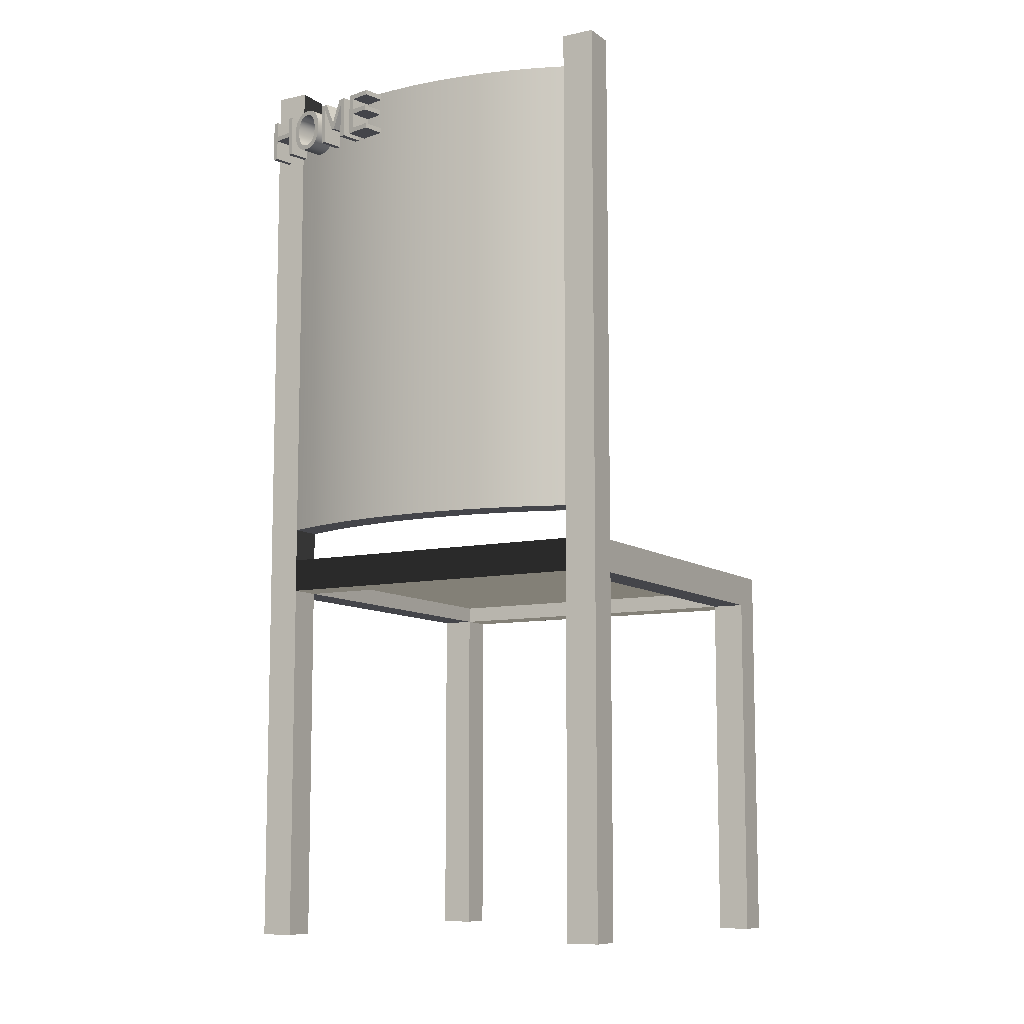
<metadata>
{"format":"obj","ext":"obj","renderer":"f3d","projection":"perspective","resolution":1024,"background":"white","views":[{"elev":-9.3,"azim":40.6,"up":"+Y"}]}
</metadata>
<code>
v 0.1522 -0.6457 -0.3405
v 0.1752 -0.6457 -0.3742
v 0.1806 -0.6457 -0.3459
v 0.1468 -0.6457 -0.3688
v 0.1468 -0.3283 -0.3688
v 0.1522 -0.3283 -0.3405
v 0.1806 -0.3283 -0.3459
v 0.1806 -0.2995 -0.3459
v 0.1752 -0.2995 -0.3742
v 0.1468 -0.2995 -0.3688
v 0.2063 -0.3283 -0.05708
v 0.2346 -0.3283 -0.06248
v 0.2346 -0.2995 -0.06248
v 0.2063 -0.2995 -0.05708
v 0.1522 -0.2995 -0.3405
v -0.1366 -0.2995 -0.3147
v -0.1312 -0.2995 -0.2864
v -0.1649 -0.2995 -0.3093
v -0.1595 -0.2995 -0.281
v -0.1595 -0.6457 -0.281
v -0.1649 -0.6457 -0.3093
v -0.1366 -0.6457 -0.3147
v -0.1366 -0.3283 -0.3147
v -0.1595 -0.3283 -0.281
v -0.1312 -0.3283 -0.2864
v -0.1312 -0.6457 -0.2864
v -0.1312 -0.3139 -0.2864
v 0.1522 -0.3139 -0.3405
v 0.2063 -0.3139 -0.05708
v -0.0771 -0.3139 -0.003021
v -0.0771 -0.3283 -0.003021
v 0.2117 -0.3283 -0.02874
v -0.0717 -0.3283 0.02531
v -0.0771 -0.6457 -0.003021
v -0.0717 -0.6457 0.02531
v -0.1 -0.6457 0.03072
v -0.1 0.1621 0.03072
v -0.0717 -0.2995 0.02531
v -0.0771 -0.2995 -0.003021
v -0.1054 -0.2995 0.002385
v -0.1054 -0.3283 0.002385
v -0.1054 -0.6457 0.002385
v -0.1054 0.1621 0.002385
v -0.0771 -0.2706 -0.003021
v -0.0771 0.1332 -0.003021
v -0.0771 0.1621 -0.003021
v -0.0717 0.1621 0.02531
v -0.0717 0.1332 0.02531
v -0.0717 -0.2706 0.02531
v 0.2117 -0.2995 -0.02874
v 0.24 0.1621 -0.03415
v 0.2117 -0.6457 -0.02874
v 0.24 -0.6457 -0.03415
v 0.2346 -0.6457 -0.06248
v 0.2063 -0.6457 -0.05708
v 0.2346 0.1621 -0.06248
v 0.2063 -0.2706 -0.05708
v 0.2117 -0.2706 -0.02874
v 0.2117 0.1621 -0.02874
v 0.2063 0.1332 -0.05708
v 0.2063 0.1621 -0.05708
v 0.2117 0.1332 -0.02874
v 0.1907 -0.2706 -0.01584
v 0.1852 -0.2706 -0.04417
v 0.1688 -0.2706 -0.004347
v 0.1634 -0.2706 -0.03268
v 0.1463 -0.2706 0.005686
v 0.1409 -0.2706 -0.02265
v 0.1231 -0.2706 0.01422
v 0.1177 -0.2706 -0.01412
v 0.09947 -0.2706 0.02121
v 0.09406 -0.2706 -0.007133
v 0.0754 -0.2706 0.02662
v 0.07 -0.2706 -0.001712
v 0.05102 -0.2706 0.03045
v 0.04562 -0.2706 0.002112
v 0.02645 -0.2706 0.03266
v 0.02105 -0.2706 0.004323
v 0.001789 -0.2706 0.03325
v -0.003617 -0.2706 0.004914
v -0.02286 -0.2706 0.03222
v -0.02827 -0.2706 0.003884
v -0.04739 -0.2706 0.02957
v -0.0528 -0.2706 0.001234
v 0.1852 0.1332 -0.04417
v 0.1634 0.1332 -0.03268
v 0.1409 0.1332 -0.02265
v 0.1177 0.1332 -0.01412
v 0.09406 0.1332 -0.007133
v 0.07 0.1332 -0.001712
v 0.04562 0.1332 0.002112
v 0.02105 0.1332 0.004323
v -0.003617 0.1332 0.004914
v -0.02827 0.1332 0.003884
v -0.0528 0.1332 0.001234
v 0.1907 0.1332 -0.01584
v 0.1688 0.1332 -0.004347
v 0.1463 0.1332 0.005686
v 0.1231 0.1332 0.01422
v 0.09947 0.1332 0.02121
v 0.0754 0.1332 0.02662
v 0.05102 0.1332 0.03045
v 0.02645 0.1332 0.03266
v 0.001789 0.1332 0.03325
v -0.02286 0.1332 0.03222
v -0.04739 0.1332 0.02957
v -0.0613 0.1293 0.03061
v -0.06616 0.115 0.03041
v -0.06616 0.1293 0.03041
v -0.06616 0.1106 0.03041
v -0.06616 0.09272 0.03041
v -0.0613 0.09272 0.03061
v -0.0621 0.09272 0.04983
v -0.0621 0.1293 0.04983
v -0.06696 0.1293 0.04963
v -0.06696 0.115 0.04963
v -0.08377 0.115 0.04892
v -0.08297 0.115 0.0297
v -0.08297 0.1106 0.0297
v -0.06696 0.1106 0.04963
v -0.08377 0.1106 0.04892
v -0.06696 0.09272 0.04963
v -0.08377 0.1293 0.04892
v -0.08377 0.09272 0.04892
v -0.08864 0.1293 0.04872
v -0.08864 0.09272 0.04872
v -0.08783 0.09272 0.0295
v -0.08783 0.1293 0.0295
v -0.08297 0.1293 0.0297
v -0.08297 0.09272 0.0297
v -0.05158 0.1251 0.03102
v -0.05073 0.1144 0.03105
v -0.05092 0.111 0.03104
v -0.04925 0.1272 0.03112
v -0.05239 0.1251 0.05023
v -0.05006 0.1272 0.05033
v -0.05153 0.1144 0.05027
v -0.05172 0.111 0.05026
v -0.05241 0.09695 0.05023
v -0.05425 0.1223 0.05016
v -0.05427 0.09966 0.05016
v -0.05564 0.1191 0.0501
v -0.05565 0.1029 0.0501
v -0.05649 0.1153 0.05006
v -0.0565 0.1067 0.05006
v -0.05678 0.111 0.05005
v -0.05598 0.111 0.03083
v -0.05569 0.1153 0.03085
v -0.05483 0.1191 0.03089
v -0.05345 0.1223 0.03094
v -0.05161 0.09695 0.03102
v -0.05347 0.09966 0.03094
v -0.05485 0.1029 0.03089
v -0.0557 0.1067 0.03085
v -0.05006 0.09477 0.05033
v -0.04926 0.09477 0.03111
v -0.05073 0.1076 0.03105
v -0.05153 0.1076 0.05027
v -0.05015 0.1174 0.03108
v -0.05095 0.1174 0.05029
v -0.04921 0.12 0.03112
v -0.05001 0.12 0.05034
v -0.04793 0.1221 0.03117
v -0.04873 0.1221 0.05039
v -0.04629 0.1238 0.03124
v -0.04709 0.1238 0.05046
v -0.04523 0.1249 0.05053
v -0.04443 0.1249 0.03132
v -0.04333 0.1297 0.03136
v -0.04649 0.1288 0.03123
v -0.04729 0.1288 0.05045
v -0.04413 0.1297 0.05058
v -0.04309 0.1256 0.05063
v -0.04229 0.1256 0.03141
v -0.03983 0.1301 0.03151
v -0.04063 0.1301 0.05072
v -0.04061 0.1259 0.05072
v -0.0398 0.1259 0.03151
v -0.03628 0.1297 0.03166
v -0.03708 0.1297 0.05088
v -0.03818 0.1256 0.05083
v -0.03737 0.1256 0.03161
v -0.0352 0.1249 0.0317
v -0.0331 0.1288 0.03179
v -0.0339 0.1288 0.05101
v -0.036 0.1249 0.05092
v -0.03411 0.1237 0.051
v -0.0333 0.1237 0.03179
v -0.0317 0.1221 0.03185
v -0.03034 0.1272 0.03191
v -0.03115 0.1272 0.05112
v -0.0325 0.1221 0.05106
v -0.03044 0.12 0.0319
v -0.03125 0.12 0.05112
v -0.0295 0.1174 0.03195
v -0.0303 0.1174 0.05116
v -0.02891 0.1144 0.03197
v -0.02971 0.1144 0.05119
v -0.02871 0.111 0.03198
v -0.02951 0.111 0.05119
v -0.0289 0.1076 0.03197
v -0.0297 0.1076 0.05119
v -0.02946 0.1046 0.03195
v -0.03026 0.1046 0.05116
v -0.0304 0.1021 0.03191
v -0.0312 0.1021 0.05112
v -0.03172 0.09998 0.03185
v -0.03252 0.09998 0.05106
v -0.03335 0.09831 0.03178
v -0.03415 0.09831 0.051
v -0.03605 0.09712 0.05092
v -0.03524 0.09712 0.0317
v -0.03326 0.09318 0.03179
v -0.0364 0.09227 0.03166
v -0.03739 0.0964 0.03161
v -0.0398 0.09616 0.03151
v -0.03983 0.09196 0.03151
v -0.04221 0.0964 0.03141
v -0.04335 0.09227 0.03136
v -0.04437 0.09712 0.03132
v -0.04626 0.09831 0.03124
v -0.0465 0.09322 0.03123
v -0.0479 0.09998 0.03117
v -0.04922 0.1021 0.03112
v -0.05016 0.1046 0.03107
v -0.05097 0.1046 0.05029
v -0.05003 0.1021 0.05033
v -0.04731 0.09322 0.05044
v -0.04415 0.09227 0.05058
v -0.04063 0.09196 0.05072
v -0.0372 0.09227 0.05087
v -0.03406 0.09318 0.051
v -0.03127 0.09473 0.05112
v -0.03047 0.09473 0.0319
v -0.02804 0.09695 0.03201
v -0.02804 0.1251 0.03201
v -0.02885 0.1251 0.05122
v -0.02885 0.09695 0.05122
v -0.0382 0.0964 0.05083
v -0.04061 0.09616 0.05072
v -0.04301 0.0964 0.05063
v -0.04517 0.09712 0.05053
v -0.04707 0.09831 0.05046
v -0.04871 0.09998 0.05039
v -0.02617 0.09967 0.03208
v -0.02697 0.09967 0.0513
v -0.02478 0.103 0.03214
v -0.02558 0.103 0.05135
v -0.02394 0.1068 0.03217
v -0.02474 0.1068 0.05139
v -0.02365 0.111 0.03219
v -0.02446 0.111 0.05141
v -0.02394 0.1153 0.03217
v -0.02474 0.1153 0.05139
v -0.02481 0.1191 0.03214
v -0.02561 0.1191 0.05135
v -0.0262 0.1224 0.03208
v -0.027 0.1224 0.0513
v -0.01833 0.1293 0.03241
v -0.01379 0.1242 0.0326
v -0.01833 0.09272 0.03241
v -0.0117 0.1293 0.03269
v -0.01913 0.1293 0.05162
v -0.01251 0.1293 0.0519
v -0.01459 0.1242 0.05181
v -0.01459 0.09272 0.05181
v -0.01913 0.09272 0.05162
v -0.01379 0.09272 0.0326
v -0.004336 0.1028 0.033
v -0.005147 0.1028 0.05221
v -0.002201 0.1028 0.05234
v -0.001398 0.1028 0.03312
v -0.002572 0.1089 0.03307
v -0.003375 0.1089 0.05228
v 0.005431 0.1293 0.05266
v 0.007324 0.1242 0.05273
v 0.008127 0.1242 0.03351
v 0.006234 0.1293 0.03344
v 0.01299 0.1293 0.03372
v 0.01219 0.1293 0.05294
v 0.01219 0.09272 0.05294
v 0.007324 0.09272 0.05273
v 0.008127 0.09272 0.03351
v 0.01299 0.09272 0.03372
v 0.0204 0.1293 0.03403
v 0.02525 0.125 0.03423
v 0.0204 0.09272 0.03403
v 0.04325 0.1293 0.03498
v 0.01959 0.1293 0.05325
v 0.04244 0.1293 0.0542
v 0.02445 0.125 0.05345
v 0.02445 0.09705 0.05345
v 0.01959 0.09272 0.05325
v 0.04244 0.09272 0.0542
v 0.04325 0.09272 0.03498
v 0.02525 0.09705 0.03423
v 0.02525 0.115 0.03423
v 0.02445 0.115 0.05345
v 0.04244 0.125 0.0542
v 0.04325 0.125 0.03498
v 0.02445 0.1106 0.05345
v 0.02525 0.1106 0.03423
v 0.04325 0.09705 0.03498
v 0.04244 0.09705 0.0542
v 0.04202 0.115 0.03494
v 0.04202 0.1106 0.03494
v 0.04122 0.1106 0.05415
v 0.04122 0.115 0.05415
v 0.1634 -0.2368 -0.03268
v 0.2063 -0.2368 -0.05708
g mesh1_mesh1-geometry
f 1 2 3
f 2 1 4
f 1 5 4
f 5 1 6
f 1 7 6
f 7 1 3
f 3 8 7
f 2 8 3
f 8 2 9
f 2 5 9
f 5 2 4
f 9 5 10
f 7 11 6
f 11 7 12
f 7 13 12
f 13 7 8
f 8 14 13
f 14 8 15
f 8 10 15
f 10 8 9
f 16 15 10
f 15 16 17
f 18 17 16
f 17 18 19
f 18 20 19
f 20 18 21
f 18 22 21
f 22 18 23
f 23 18 16
f 5 16 23
f 16 5 10
f 19 20 24
f 20 25 24
f 25 20 26
f 20 22 26
f 22 20 21
f 22 25 26
f 25 22 23
f 6 23 25
f 23 6 5
f 6 27 25
f 27 6 28
f 11 28 6
f 28 11 29
f 11 30 29
f 30 11 31
f 31 32 11
f 32 31 33
f 33 34 31
f 34 33 35
f 33 36 35
f 36 33 37
f 37 33 38
f 25 30 31
f 30 25 27
f 19 39 17
f 39 19 40
f 19 41 40
f 41 19 24
f 25 41 24
f 41 25 31
f 34 41 31
f 41 34 42
f 34 36 42
f 36 34 35
f 36 41 42
f 37 41 36
f 43 41 37
f 41 43 40
f 43 39 40
f 39 43 44
f 44 43 45
f 45 43 46
f 43 47 46
f 47 43 37
f 37 48 47
f 37 49 48
f 37 38 49
f 44 38 49
f 38 44 39
f 50 39 38
f 39 50 14
f 32 51 50
f 52 51 32
f 51 52 53
f 52 54 53
f 54 52 55
f 52 11 55
f 11 52 32
f 11 54 55
f 54 11 12
f 12 51 54
f 13 51 12
f 51 13 56
f 13 57 56
f 57 13 14
f 57 50 14
f 50 57 58
f 57 59 58
f 60 59 57
f 59 60 61
f 56 60 61
f 56 57 60
f 47 49 48
f 46 49 47
f 45 49 46
f 49 45 44
f 58 51 62
f 50 51 58
f 62 51 59
f 56 59 51
f 59 56 61
f 58 59 62
f 54 51 53
f 32 38 50
f 38 32 33
g mesh1_mesh1-geometry
f 6 10 5
f 10 6 15
f 15 6 28
f 6 8 28
f 8 6 7
f 17 23 16
f 23 17 25
f 25 17 27
f 19 27 17
f 19 25 27
f 25 19 24
f 29 12 11
f 12 29 13
f 13 29 14
f 29 32 14
f 32 29 11
f 31 38 33
f 30 38 31
f 38 30 39
f 30 40 39
f 30 41 40
f 41 30 31
f 29 15 28
f 15 29 14
f 29 39 14
f 39 29 30
f 27 39 30
f 39 27 17
f 28 17 27
f 17 28 15
f 28 8 15
f 14 32 50
g mesh1_mesh1-geometry
f 29 27 30
f 27 29 28
f 57 63 64
f 63 57 58
f 64 65 66
f 64 63 65
f 66 67 68
f 66 65 67
f 68 69 70
f 68 67 69
f 70 71 72
f 70 69 71
f 72 73 74
f 72 71 73
f 74 75 76
f 74 73 75
f 76 77 78
f 76 75 77
f 78 79 80
f 78 77 79
f 80 81 82
f 80 79 81
f 82 83 84
f 82 81 83
f 84 49 44
f 84 83 49
g mesh1_mesh1-geometry
f 17 14 15
f 14 17 39
f 57 85 60
f 85 57 64
f 64 86 85
f 86 64 66
f 66 87 86
f 87 66 68
f 68 88 87
f 88 68 70
f 70 89 88
f 89 70 72
f 72 90 89
f 90 72 74
f 74 91 90
f 91 74 76
f 76 92 91
f 92 76 78
f 78 93 92
f 93 78 80
f 80 94 93
f 94 80 82
f 82 95 94
f 95 82 84
f 84 45 95
f 45 84 44
g mesh1_mesh1-geometry
f 62 63 58
f 63 62 96
f 62 85 96
f 85 62 60
f 96 85 86
f 96 65 63
f 65 96 97
f 96 86 97
f 97 86 87
f 97 67 65
f 67 97 98
f 97 87 98
f 98 87 88
f 98 69 67
f 69 98 99
f 98 88 99
f 99 88 89
f 99 71 69
f 71 99 100
f 99 89 100
f 100 89 90
f 100 73 71
f 73 100 101
f 100 90 101
f 101 90 91
f 101 75 73
f 75 101 102
f 101 91 102
f 102 91 92
f 102 77 75
f 77 102 103
f 102 92 103
f 103 92 93
f 103 79 77
f 79 103 104
f 103 93 104
f 104 93 94
f 104 81 79
f 81 104 105
f 104 94 105
f 105 94 95
f 105 83 81
f 83 105 106
f 105 95 106
f 106 95 45
f 106 49 83
f 49 106 48
f 106 45 48
g mesh2_mesh2-geometry
l 14 29
g mesh3_mesh3-geometry
l 17 27
g mesh4_mesh4-geometry
l 39 30
g mesh5_mesh5-geometry
l 28 15
g mesh6_mesh6-geometry
f 107 108 109
f 108 107 110
f 110 107 111
f 111 107 112
f 107 113 112
f 113 107 114
f 107 115 114
f 115 107 109
f 108 115 109
f 115 108 116
f 108 117 116
f 117 108 118
f 108 119 118
f 119 108 110
f 120 119 110
f 119 120 121
f 120 117 121
f 117 120 116
f 120 113 116
f 113 120 122
f 120 111 122
f 111 120 110
f 111 113 122
f 113 111 112
f 116 113 115
f 115 113 114
f 123 121 117
f 123 124 121
f 125 124 123
f 124 125 126
f 125 127 126
f 127 125 128
f 125 129 128
f 129 125 123
f 117 129 123
f 129 117 118
f 130 129 118
f 127 129 130
f 129 127 128
f 124 127 130
f 127 124 126
f 119 124 130
f 124 119 121
f 130 118 119
g mesh7_mesh7-geometry
f 131 132 133
f 132 131 134
f 135 134 131
f 134 135 136
f 135 137 136
f 137 135 138
f 135 139 138
f 140 139 135
f 140 141 139
f 142 141 140
f 142 143 141
f 144 143 142
f 144 145 143
f 145 144 146
f 144 147 146
f 147 144 148
f 142 148 144
f 148 142 149
f 140 149 142
f 149 140 150
f 135 150 140
f 150 135 131
f 151 150 131
f 152 150 151
f 152 149 150
f 153 149 152
f 153 148 149
f 154 148 153
f 148 154 147
f 154 146 147
f 146 154 145
f 153 145 154
f 145 153 143
f 152 143 153
f 143 152 141
f 151 141 152
f 141 151 139
f 151 155 139
f 155 151 156
f 151 157 156
f 151 133 157
f 151 131 133
f 133 158 157
f 158 133 138
f 132 138 133
f 138 132 137
f 159 137 132
f 137 159 160
f 161 160 159
f 160 161 162
f 163 162 161
f 162 163 164
f 165 164 163
f 164 165 166
f 165 167 166
f 167 165 168
f 165 169 168
f 165 170 169
f 163 170 165
f 161 170 163
f 161 134 170
f 159 134 161
f 132 134 159
f 136 170 134
f 170 136 171
f 136 162 171
f 136 160 162
f 136 137 160
f 171 162 164
f 171 164 166
f 171 166 172
f 172 166 167
f 172 167 173
f 168 173 167
f 173 168 174
f 168 169 174
f 174 169 175
f 172 175 169
f 175 172 176
f 172 173 176
f 176 173 177
f 174 177 173
f 177 174 178
f 174 175 178
f 178 175 179
f 176 179 175
f 179 176 180
f 176 177 180
f 180 177 181
f 178 181 177
f 181 178 182
f 178 179 182
f 182 179 183
f 183 179 184
f 180 184 179
f 184 180 185
f 180 186 185
f 180 181 186
f 182 186 181
f 186 182 183
f 183 187 186
f 187 183 188
f 183 184 188
f 188 184 189
f 189 184 190
f 185 190 184
f 190 185 191
f 185 192 191
f 185 187 192
f 185 186 187
f 187 189 192
f 189 187 188
f 193 192 189
f 192 193 194
f 195 194 193
f 194 195 196
f 197 196 195
f 196 197 198
f 199 198 197
f 198 199 200
f 201 200 199
f 200 201 202
f 203 202 201
f 202 203 204
f 205 204 203
f 204 205 206
f 207 206 205
f 206 207 208
f 209 208 207
f 208 209 210
f 209 211 210
f 211 209 212
f 213 212 209
f 214 212 213
f 214 215 212
f 214 216 215
f 217 216 214
f 217 218 216
f 219 218 217
f 219 220 218
f 219 221 220
f 222 221 219
f 222 223 221
f 222 224 223
f 156 224 222
f 156 225 224
f 156 157 225
f 157 226 225
f 226 157 158
f 158 155 226
f 158 139 155
f 138 139 158
f 226 155 227
f 227 155 228
f 156 228 155
f 228 156 222
f 222 229 228
f 229 222 219
f 219 230 229
f 230 219 217
f 217 231 230
f 231 217 214
f 214 232 231
f 232 214 213
f 213 233 232
f 233 213 234
f 213 207 234
f 213 209 207
f 234 207 205
f 234 205 235
f 235 205 203
f 235 203 201
f 235 201 199
f 235 199 236
f 197 236 199
f 195 236 197
f 195 190 236
f 193 190 195
f 189 190 193
f 191 236 190
f 236 191 237
f 191 196 237
f 191 194 196
f 191 192 194
f 237 196 198
f 237 198 200
f 237 200 238
f 202 238 200
f 204 238 202
f 206 238 204
f 206 233 238
f 208 233 206
f 208 232 233
f 210 232 208
f 211 232 210
f 211 231 232
f 239 231 211
f 240 231 239
f 240 230 231
f 241 230 240
f 241 229 230
f 242 229 241
f 243 229 242
f 243 228 229
f 244 228 243
f 227 228 244
f 244 224 227
f 224 244 223
f 243 223 244
f 223 243 221
f 243 220 221
f 220 243 242
f 242 218 220
f 218 242 241
f 241 216 218
f 216 241 240
f 240 215 216
f 215 240 239
f 239 212 215
f 212 239 211
f 225 227 224
f 227 225 226
f 234 238 233
f 238 234 235
f 245 238 235
f 238 245 246
f 247 246 245
f 246 247 248
f 249 248 247
f 248 249 250
f 251 250 249
f 250 251 252
f 253 252 251
f 252 253 254
f 255 254 253
f 254 255 256
f 257 256 255
f 256 257 258
f 236 258 257
f 258 236 237
f 237 246 258
f 237 238 246
f 258 246 256
f 256 246 248
f 256 248 254
f 254 248 250
f 254 250 252
f 235 236 257
f 235 257 245
f 245 257 255
f 245 255 247
f 247 255 253
f 247 253 249
f 249 253 251
f 169 171 172
f 171 169 170
g mesh8_mesh8-geometry
f 259 260 261
f 260 259 262
f 263 262 259
f 262 263 264
f 263 265 264
f 263 266 265
f 266 263 267
f 263 261 267
f 261 263 259
f 261 266 267
f 266 261 268
f 268 261 260
f 260 266 268
f 266 260 265
f 269 265 260
f 265 269 270
f 269 271 270
f 271 269 272
f 269 273 272
f 269 262 273
f 260 262 269
f 262 274 273
f 274 262 264
f 264 270 274
f 264 265 270
f 274 270 271
f 274 271 275
f 275 271 276
f 271 277 276
f 277 271 272
f 272 278 277
f 272 273 278
f 273 275 278
f 275 273 274
f 275 279 278
f 279 275 280
f 275 276 280
f 280 276 281
f 281 276 282
f 276 283 282
f 283 276 277
f 277 279 283
f 277 278 279
f 283 279 284
f 279 281 284
f 281 279 280
f 281 283 284
f 283 281 282
g mesh9_mesh9-geometry
f 285 286 287
f 286 285 288
f 289 288 285
f 288 289 290
f 289 291 290
f 291 289 292
f 293 292 289
f 292 293 294
f 287 294 293
f 294 287 295
f 287 296 295
f 296 287 286
f 296 286 297
f 286 298 297
f 298 286 291
f 286 299 291
f 299 286 300
f 286 288 300
f 288 299 300
f 299 288 290
f 290 291 299
f 291 301 298
f 291 292 301
f 292 302 301
f 302 292 296
f 292 303 296
f 303 292 304
f 292 294 304
f 294 303 304
f 303 294 295
f 295 296 303
f 296 297 302
f 305 302 297
f 302 305 306
f 305 307 306
f 307 305 308
f 305 298 308
f 298 305 297
f 298 307 308
f 307 298 301
f 302 307 301
f 307 302 306
f 289 287 293
f 287 289 285
g mesh10_mesh10-geometry
l 112 111
l 107 112
l 109 107
l 108 109
l 118 108
l 129 118
l 128 129
l 127 128
l 130 127
l 119 130
l 110 119
l 111 110
l 111 122
l 113 122
l 114 113
l 115 114
l 116 115
l 117 116
l 123 117
l 125 123
l 126 125
l 124 126
l 121 124
l 120 121
l 122 120
l 110 120
l 119 121
l 130 124
l 127 126
l 128 125
l 129 123
l 118 117
l 108 116
l 109 115
l 107 114
l 112 113
g mesh11_mesh11-geometry
l 236 257
l 190 236
l 184 190
l 179 184
l 175 179
l 169 175
l 170 169
l 134 170
l 131 134
l 150 131
l 149 150
l 148 149
l 147 148
l 154 147
l 153 154
l 152 153
l 151 152
l 156 151
l 222 156
l 219 222
l 217 219
l 214 217
l 213 214
l 234 213
l 235 234
l 245 235
l 247 245
l 249 247
l 251 249
l 253 251
l 255 253
l 257 255
g mesh12_mesh12-geometry
l 199 197
l 201 199
l 203 201
l 205 203
l 207 205
l 209 207
l 212 209
l 215 212
l 216 215
l 218 216
l 220 218
l 221 220
l 223 221
l 224 223
l 225 224
l 157 225
l 133 157
l 132 133
l 159 132
l 161 159
l 163 161
l 165 163
l 168 165
l 174 168
l 178 174
l 182 178
l 183 182
l 188 183
l 189 188
l 193 189
l 195 193
l 197 195
g mesh13_mesh13-geometry
l 284 283
l 279 284
l 278 279
l 273 278
l 262 273
l 259 262
l 261 259
l 268 261
l 260 268
l 269 260
l 272 269
l 277 272
l 283 277
l 283 282
l 281 282
l 280 281
l 275 280
l 274 275
l 264 274
l 263 264
l 267 263
l 266 267
l 265 266
l 270 265
l 271 270
l 276 271
l 282 276
l 277 276
l 272 271
l 269 270
l 260 265
l 268 266
l 261 267
l 259 263
l 262 264
l 273 274
l 278 275
l 279 280
l 284 281
g mesh14_mesh14-geometry
l 287 285
l 295 287
l 303 295
l 296 303
l 302 296
l 306 302
l 305 306
l 297 305
l 286 297
l 300 286
l 288 300
l 285 288
l 285 289
l 293 289
l 294 293
l 304 294
l 292 304
l 301 292
l 307 301
l 308 307
l 298 308
l 291 298
l 299 291
l 290 299
l 289 290
l 288 290
l 300 299
l 286 291
l 297 298
l 305 308
l 306 307
l 302 301
l 296 292
l 303 304
l 295 294
l 287 293
g mesh15_mesh15-geometry
l 237 258
l 191 237
l 185 191
l 180 185
l 176 180
l 172 176
l 171 172
l 136 171
l 135 136
l 140 135
l 142 140
l 144 142
l 146 144
l 145 146
l 143 145
l 141 143
l 139 141
l 155 139
l 228 155
l 229 228
l 230 229
l 231 230
l 232 231
l 233 232
l 238 233
l 246 238
l 248 246
l 250 248
l 252 250
l 254 252
l 256 254
l 258 256
g mesh16_mesh16-geometry
l 200 198
l 202 200
l 204 202
l 206 204
l 208 206
l 210 208
l 211 210
l 239 211
l 240 239
l 241 240
l 242 241
l 243 242
l 244 243
l 227 244
l 226 227
l 158 226
l 138 158
l 137 138
l 160 137
l 162 160
l 164 162
l 166 164
l 167 166
l 173 167
l 177 173
l 181 177
l 186 181
l 187 186
l 192 187
l 194 192
l 196 194
l 198 196
g mesh17_mesh17-geometry
f 309 57 66
f 57 309 310

</code>
